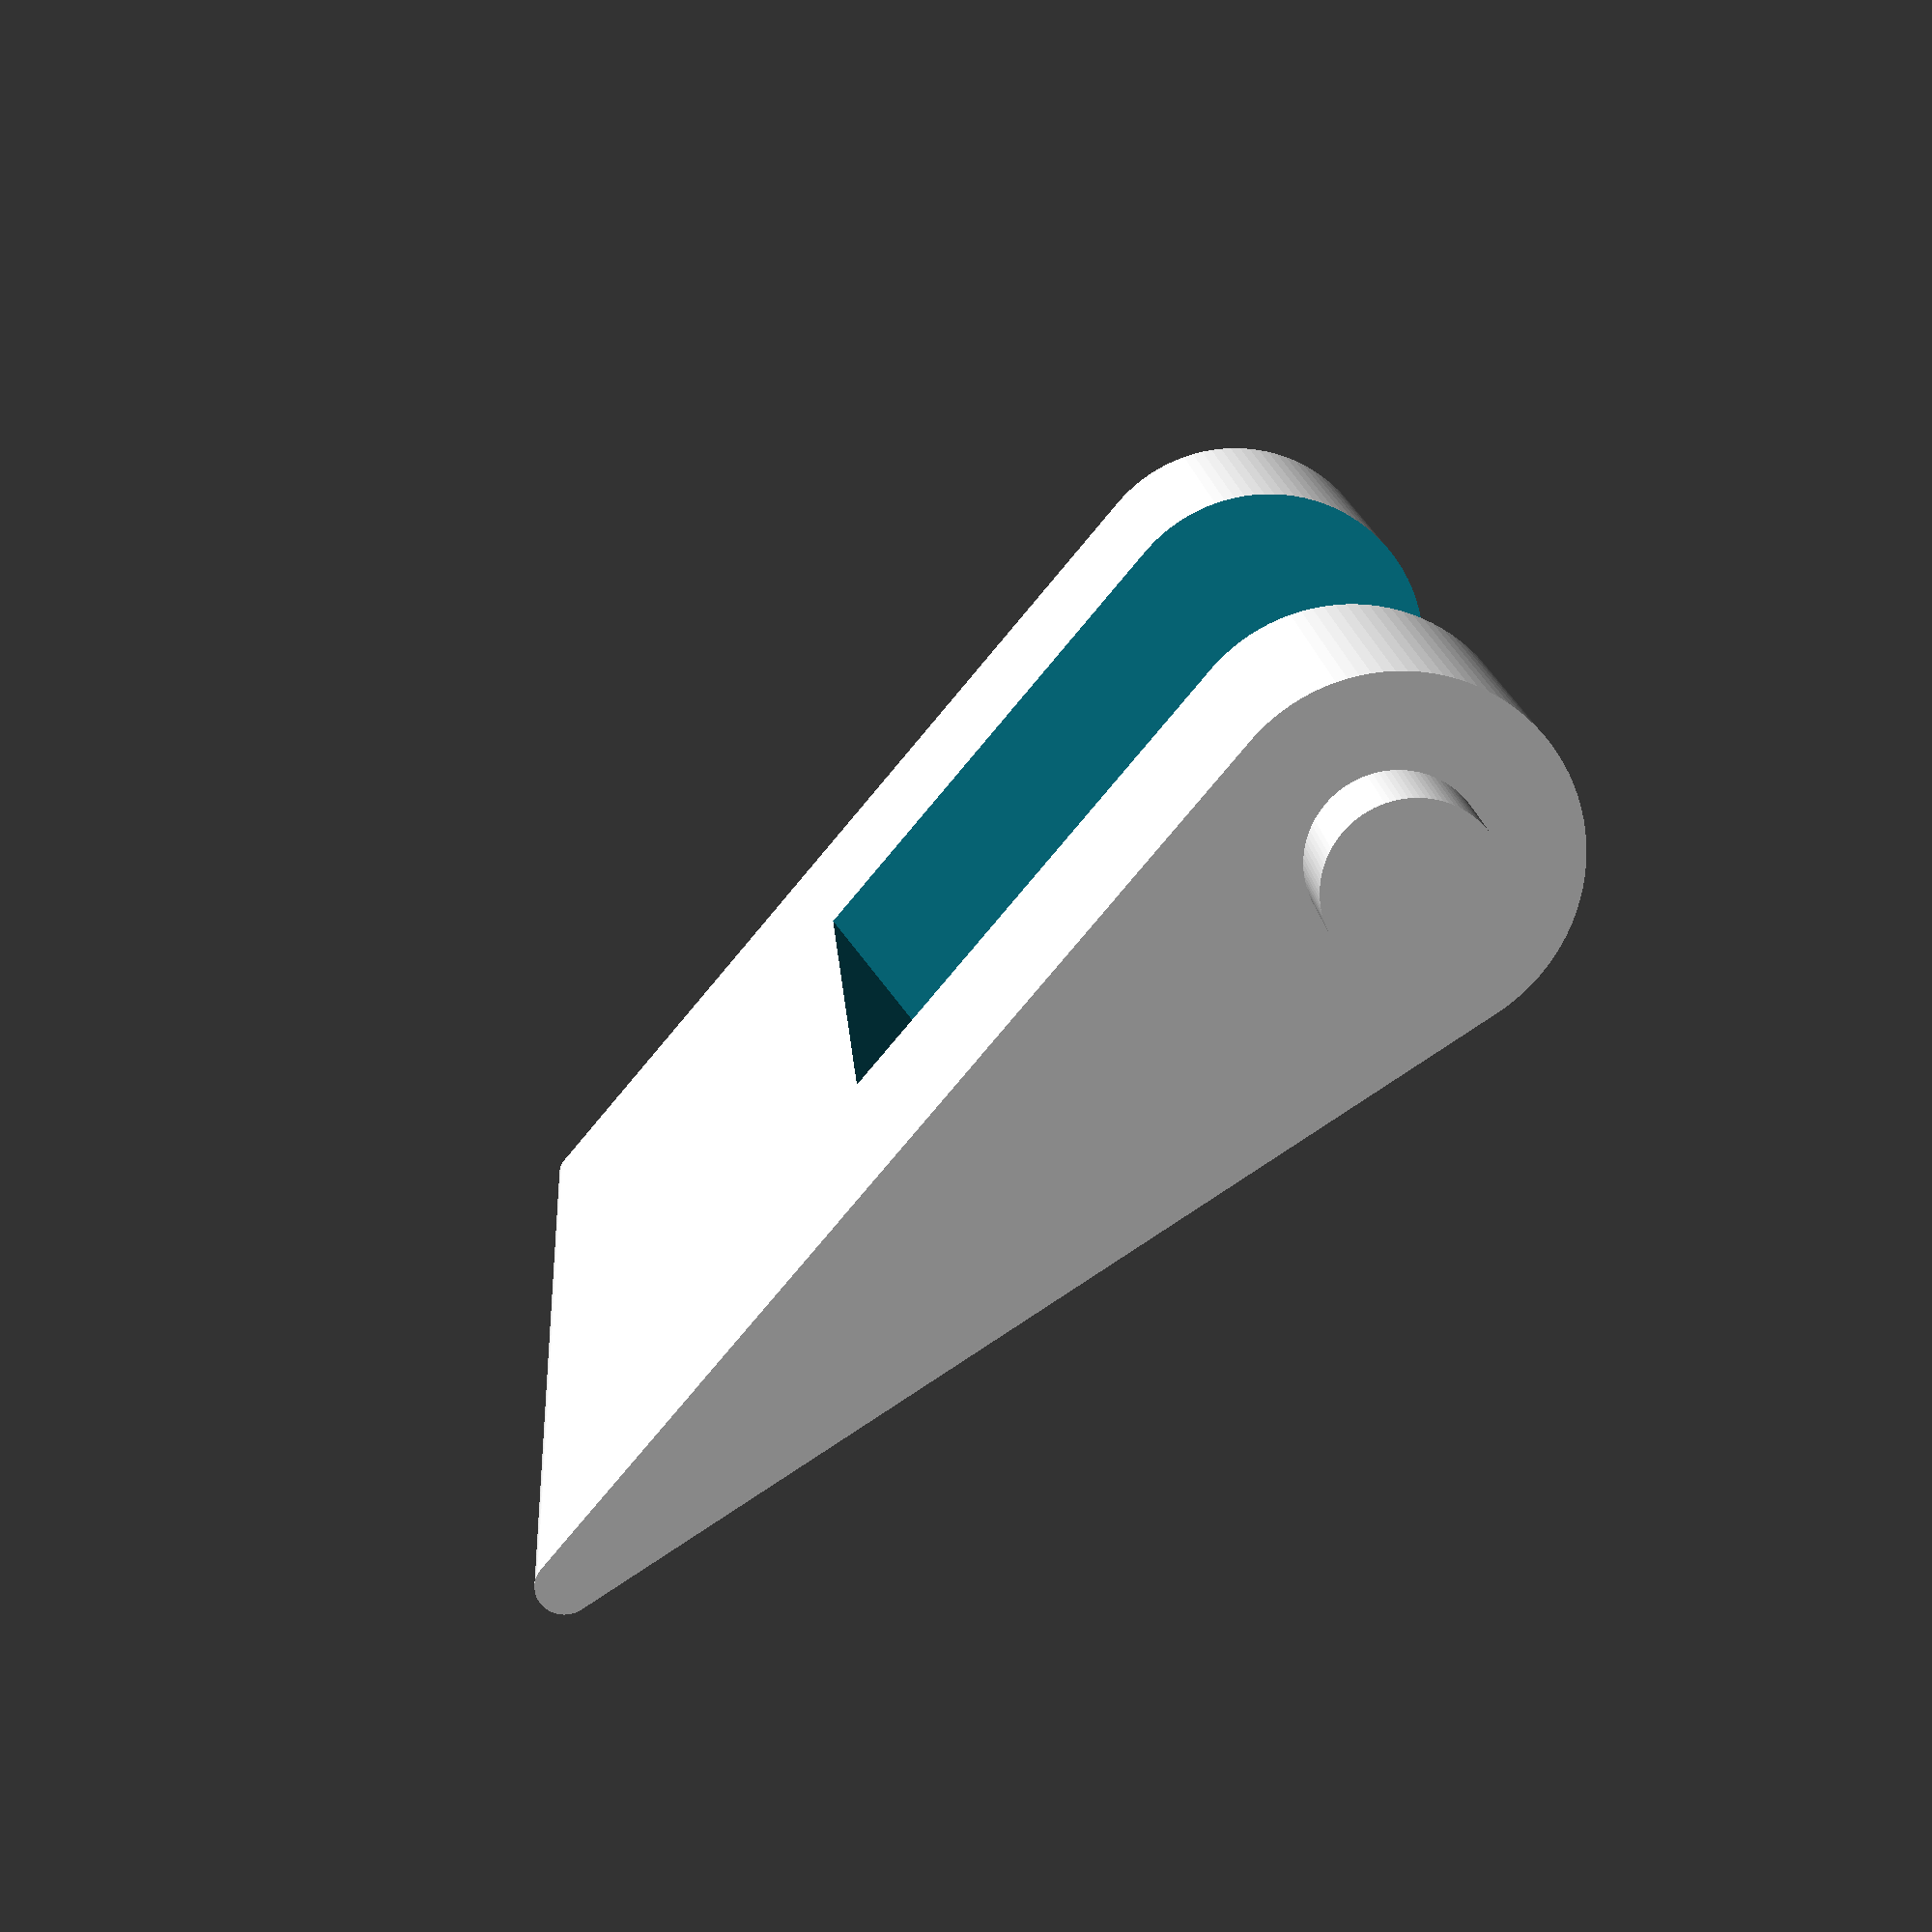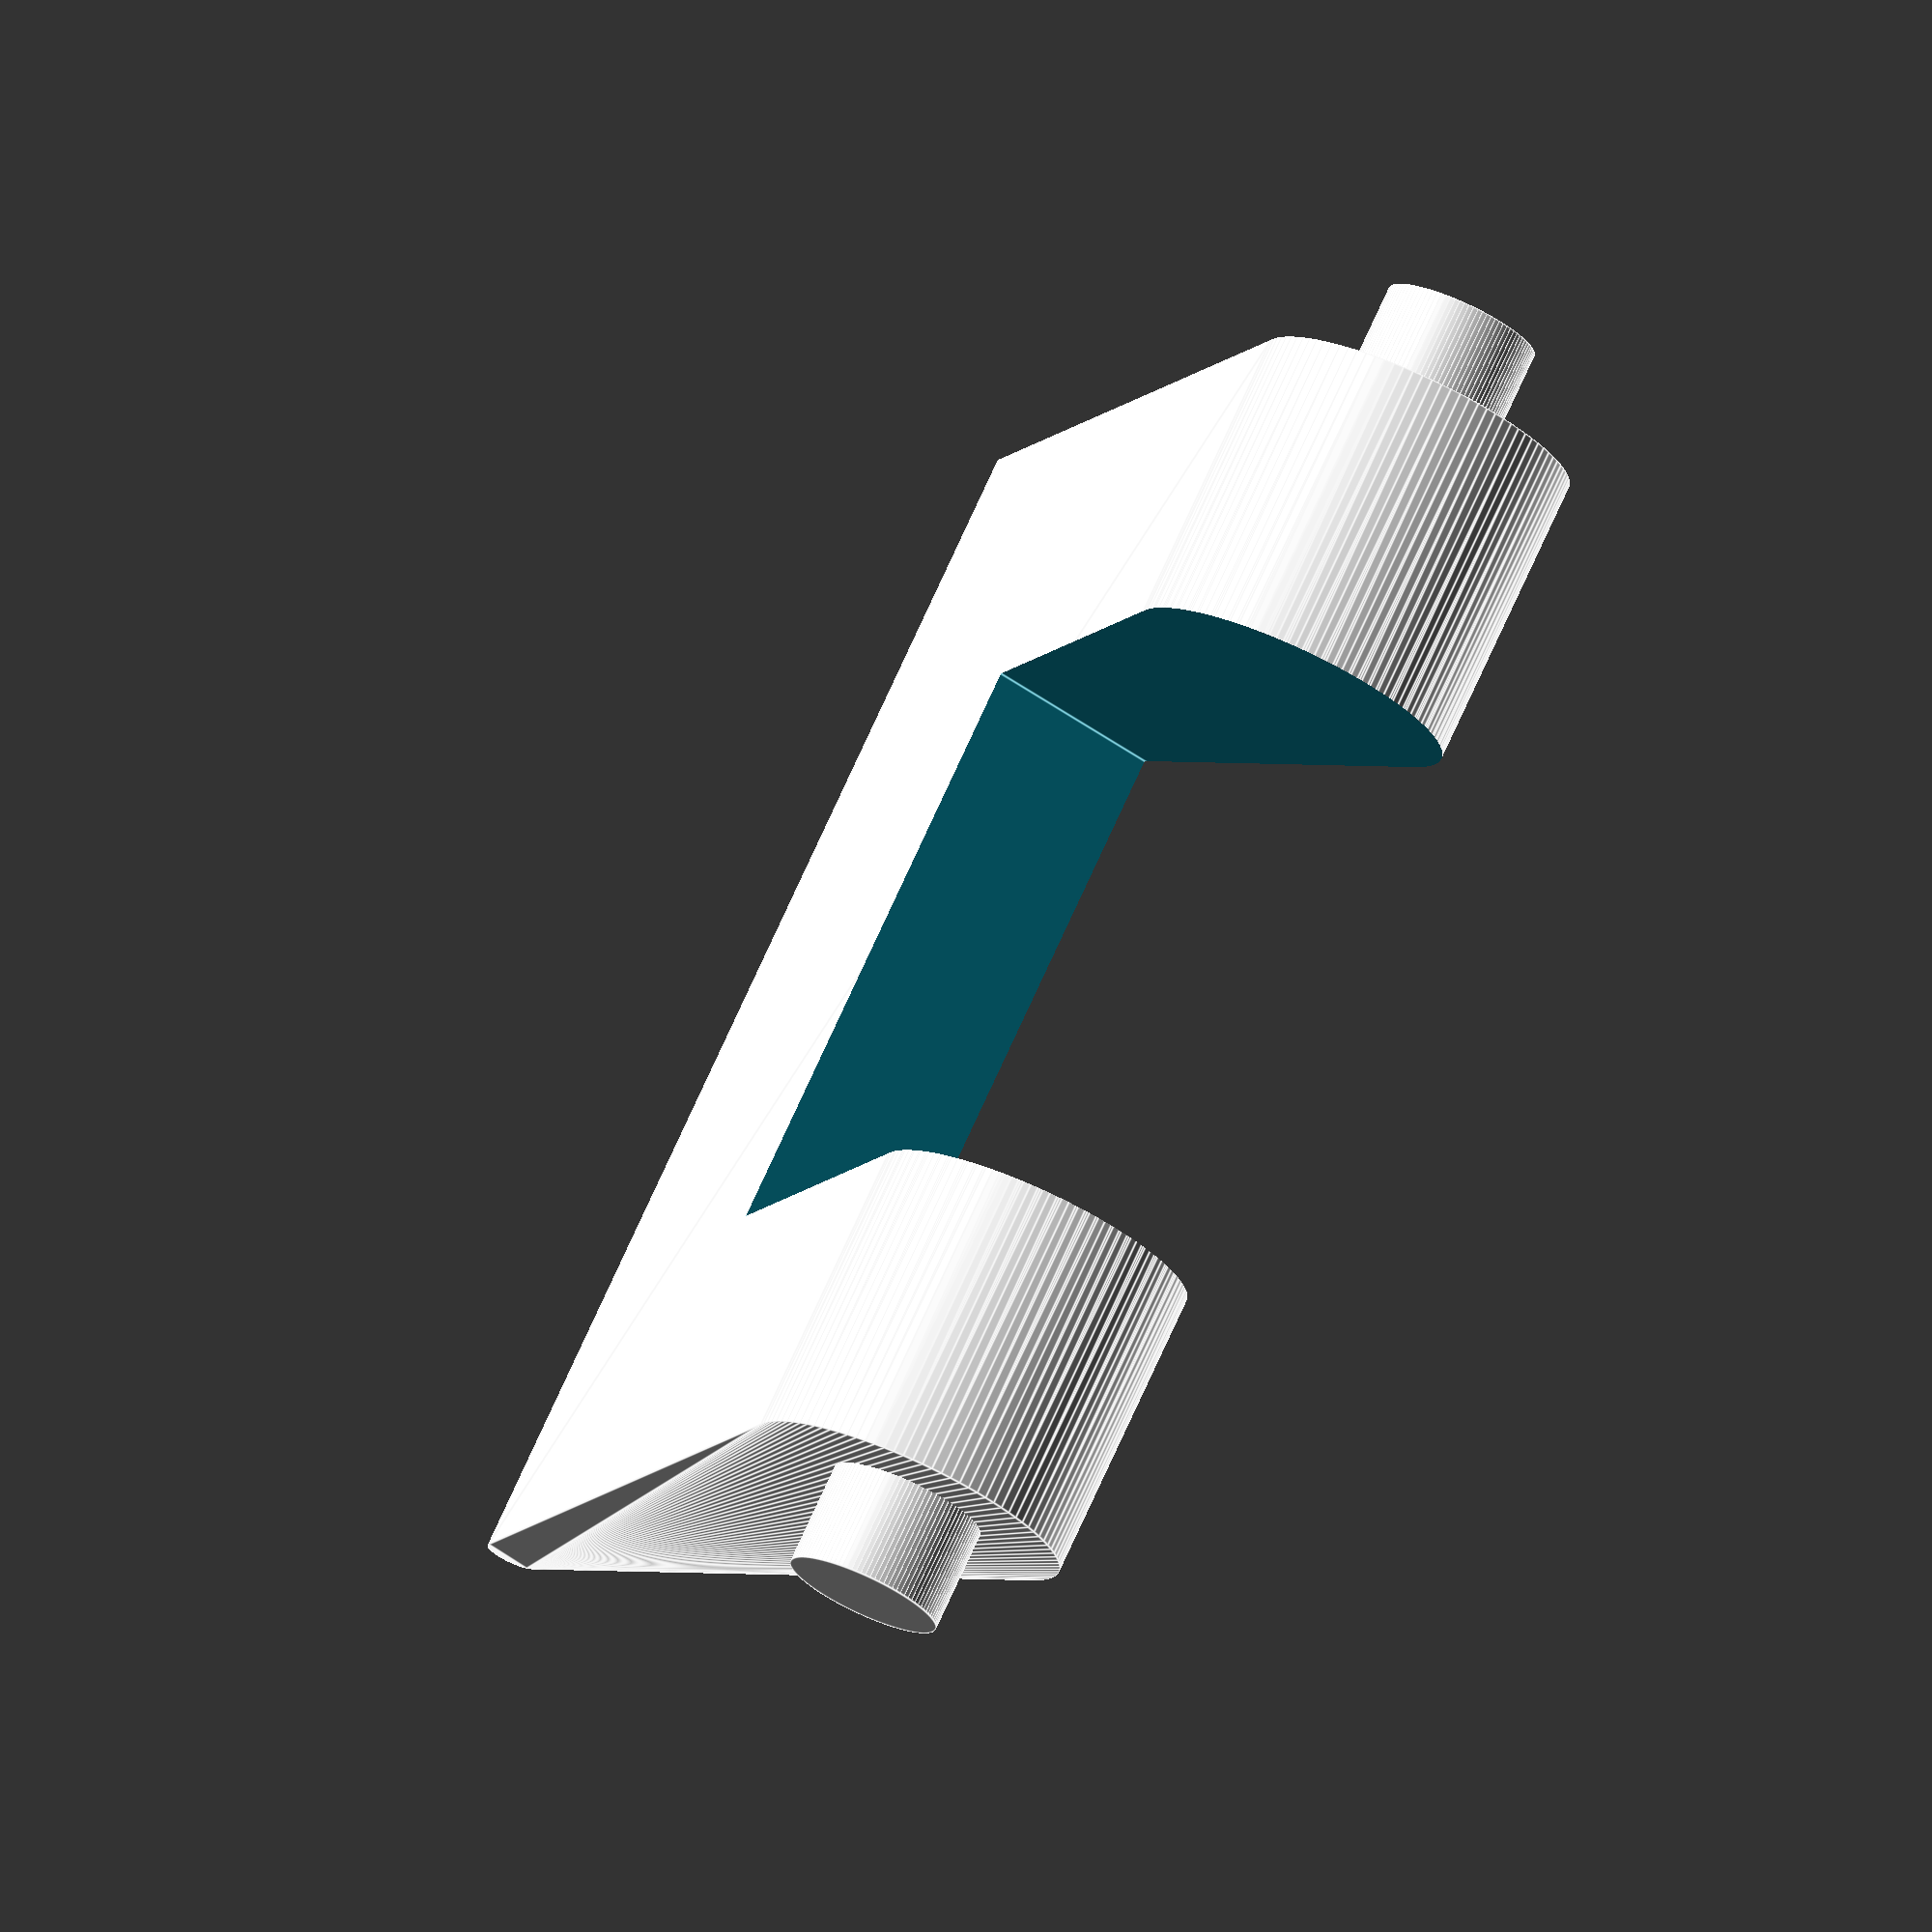
<openscad>
ht = 23;
$fn=100;
rotate([-90,0,0])
difference(){
    
    union(){
        extra = 2;
        translate([0,0,-extra])
        cylinder(h=ht+2*extra, d=3);

        hull(){
        cylinder(h=ht, d=6.25);
        translate([18.3,1.5,0])
        cylinder(d=1,h=ht);
        }
    }
    translate([-5,-5,ht/4])
    cube([15,15,ht/2]);
}
</openscad>
<views>
elev=252.3 azim=355.5 roll=142.9 proj=p view=wireframe
elev=229.7 azim=41.5 roll=128.6 proj=o view=edges
</views>
